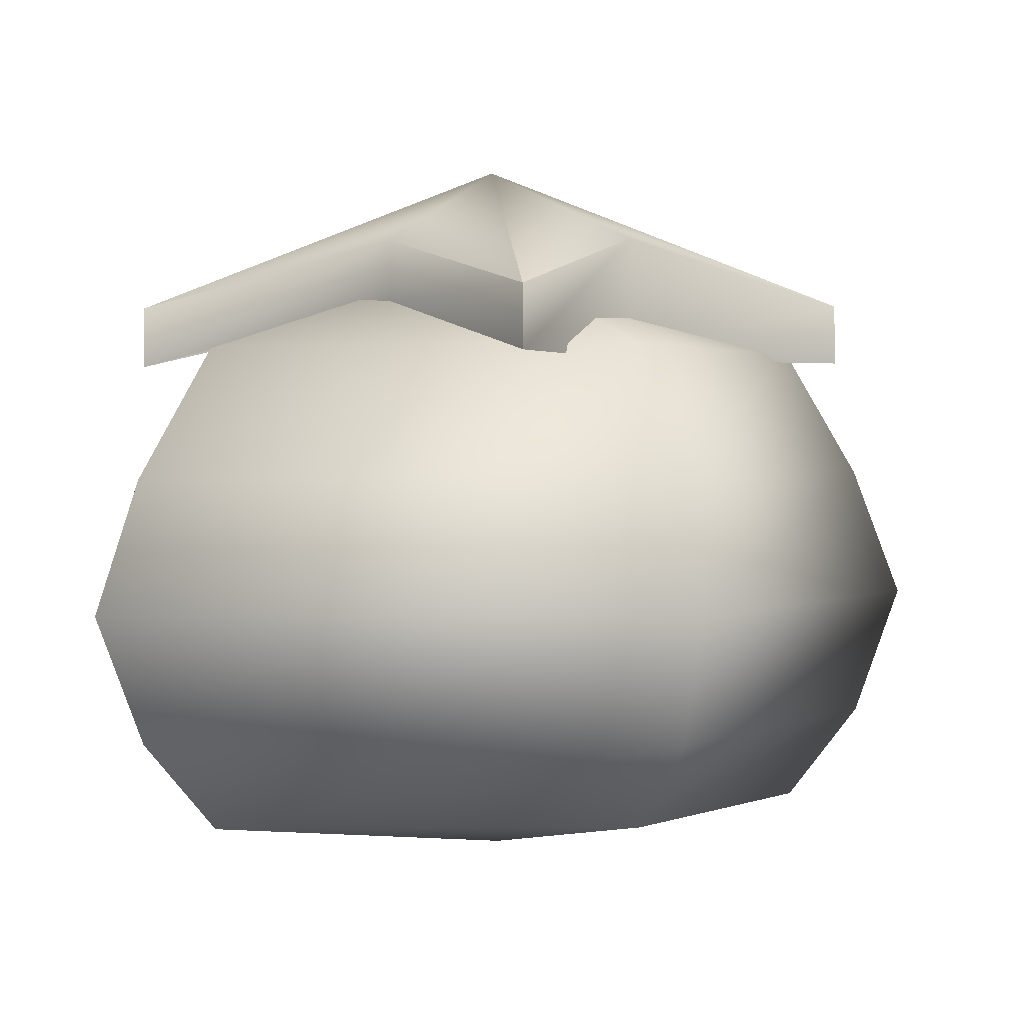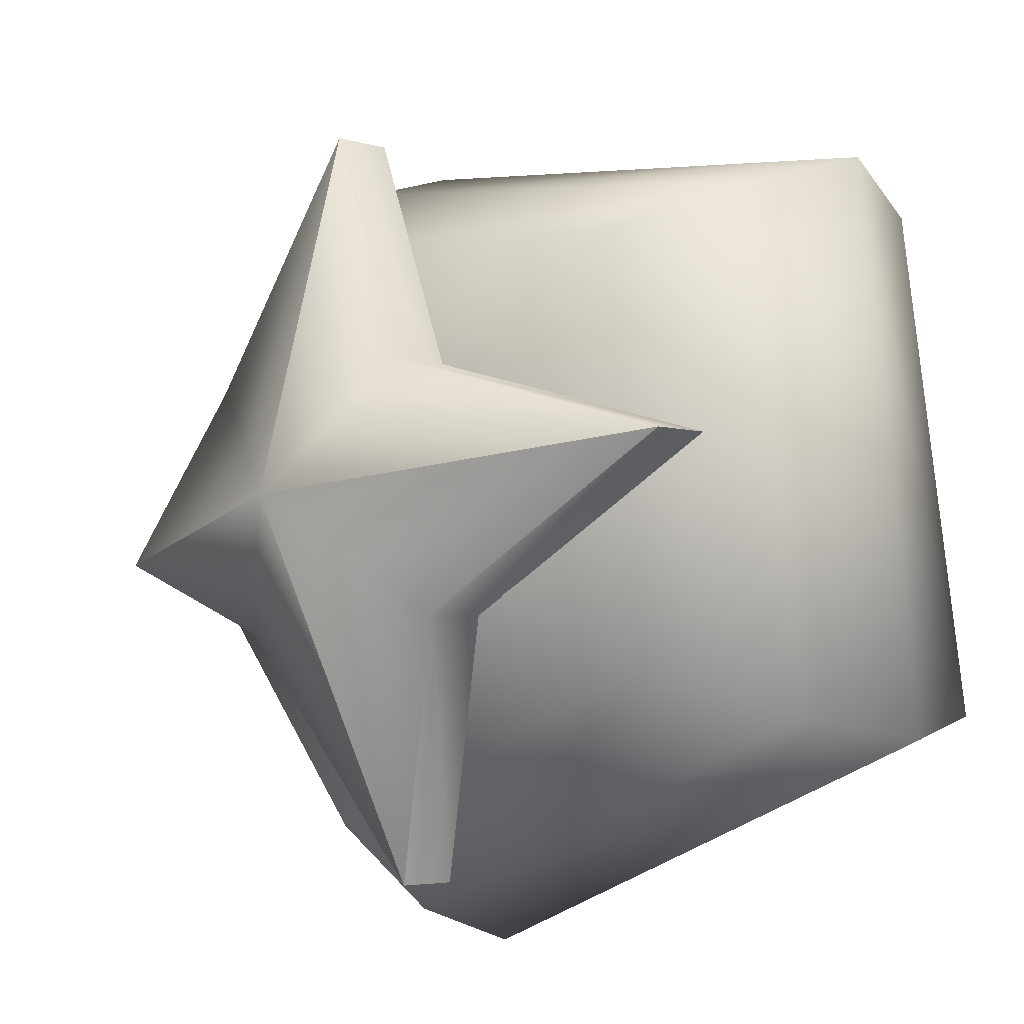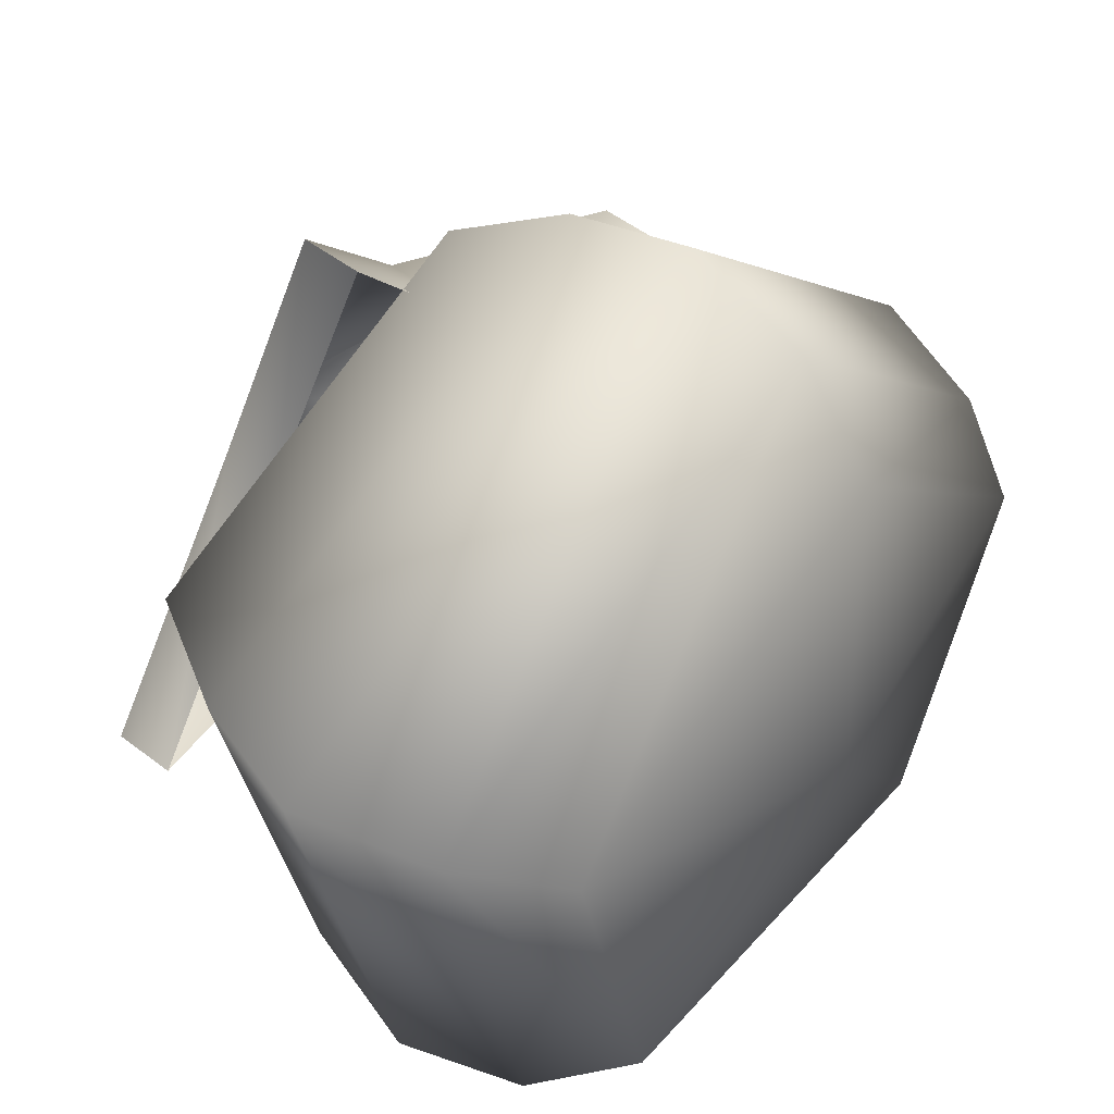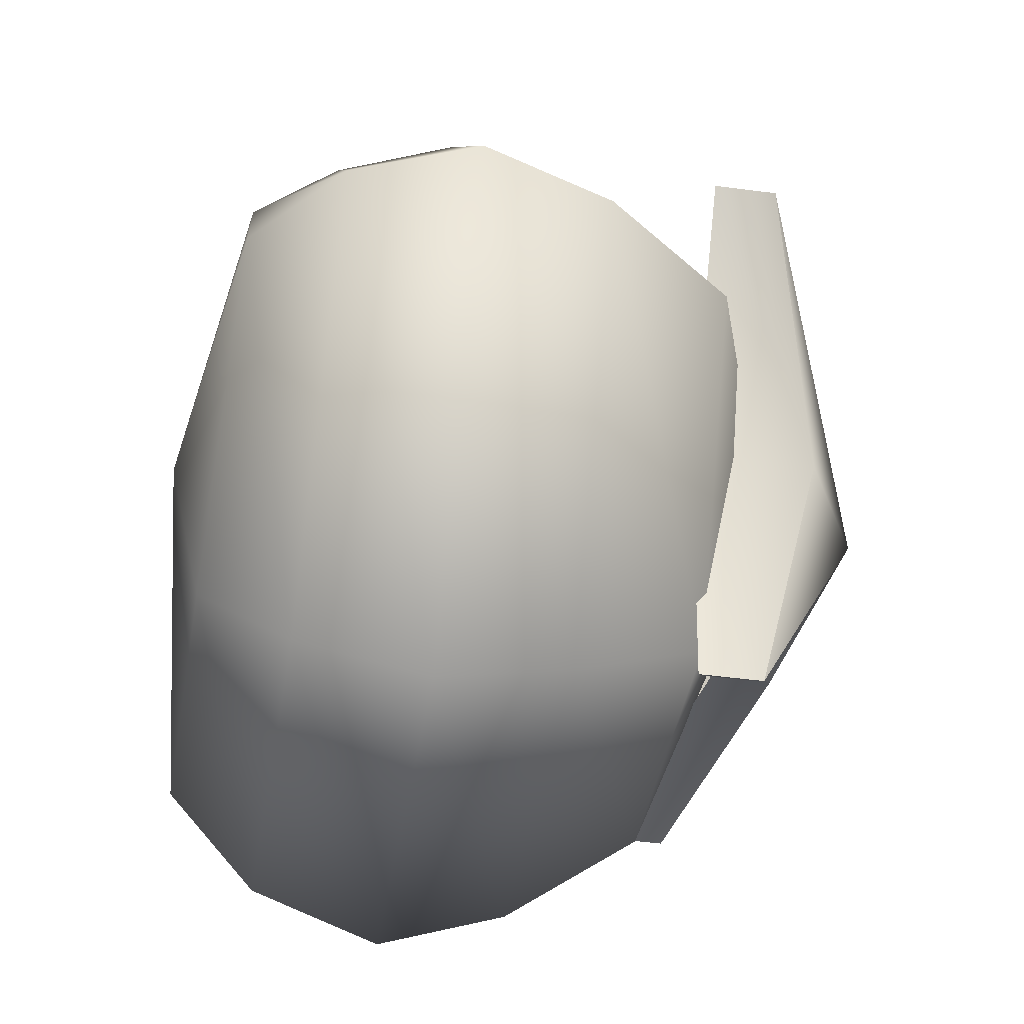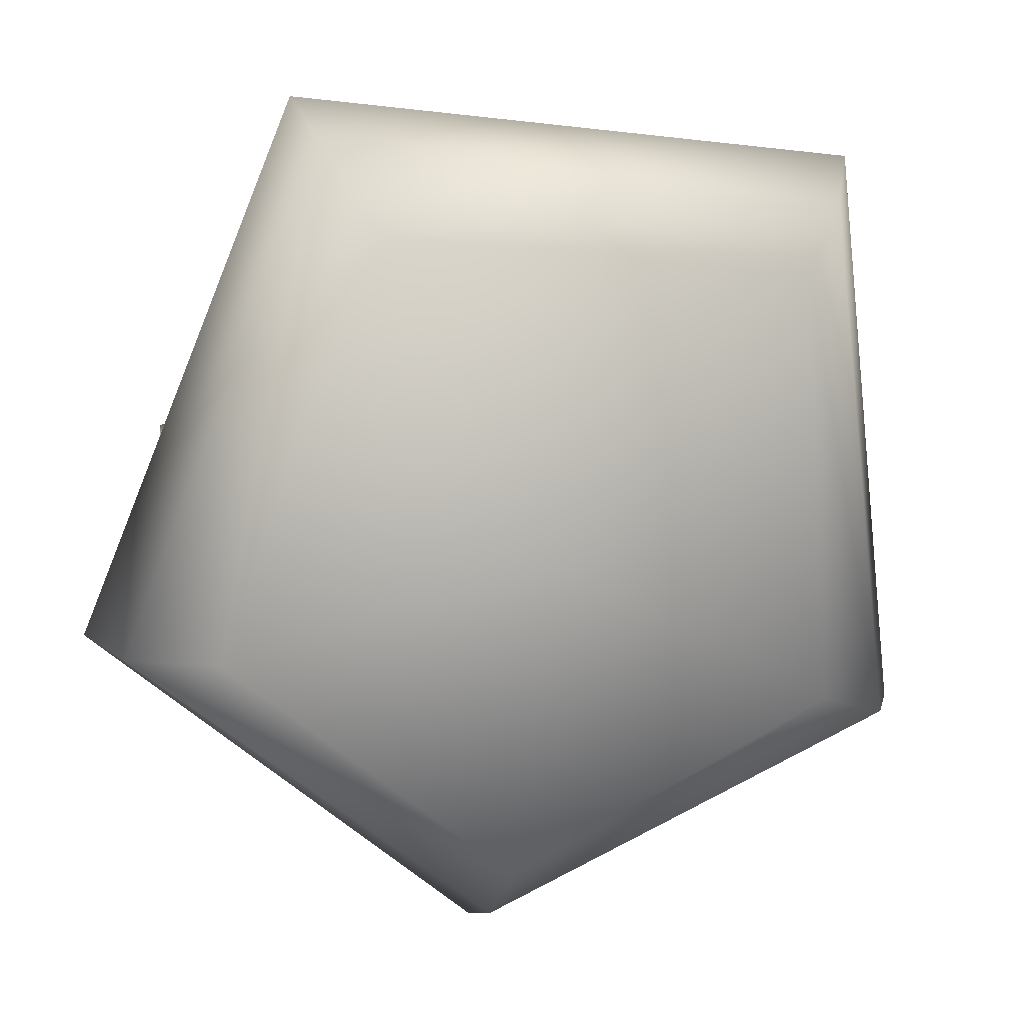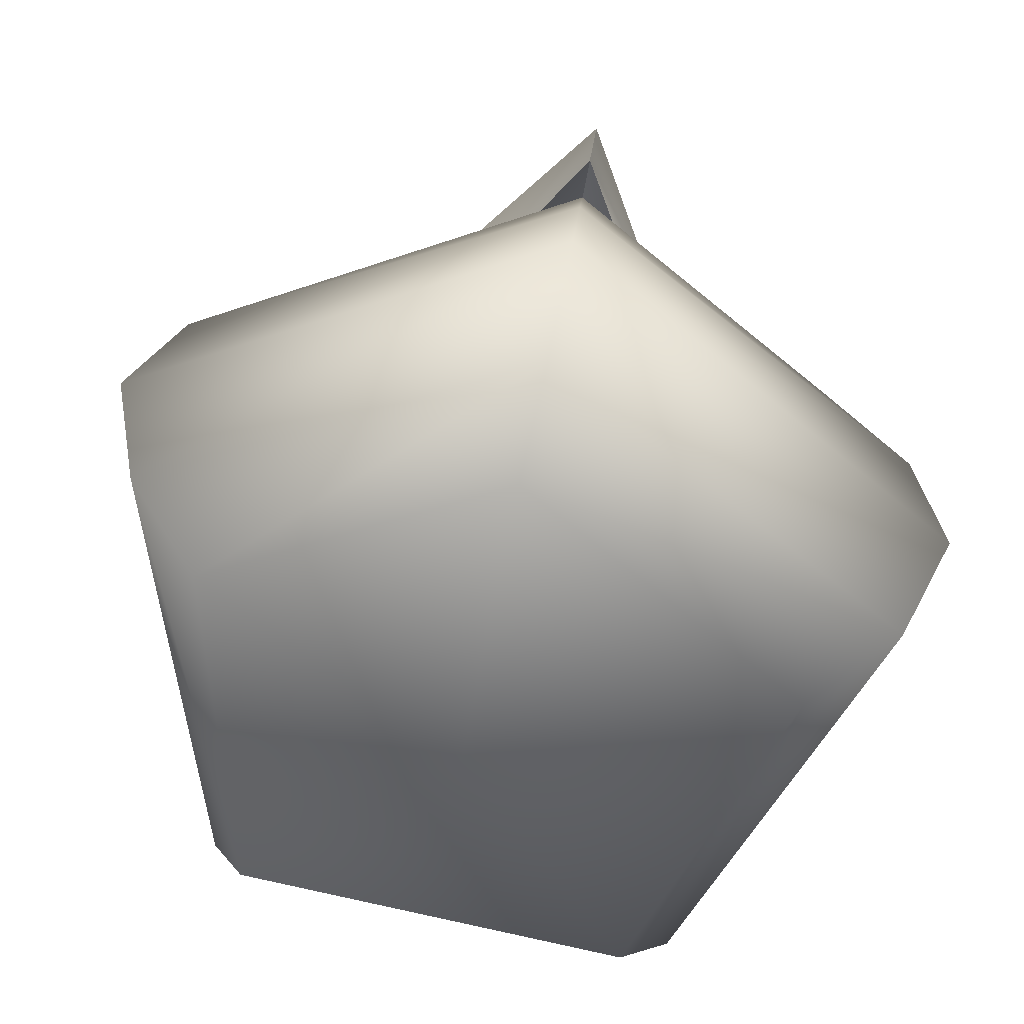
<metadata>
{"format":"obj","ext":"obj","renderer":"f3d","projection":"perspective","resolution":1024,"background":"white","views":[{"elev":8.9,"azim":-4.8,"up":"+Y"},{"elev":-15.0,"azim":-136.0,"up":"+Z"},{"elev":65.0,"azim":-51.6,"up":"+Z"},{"elev":21.1,"azim":87.1,"up":"+Z"},{"elev":-79.3,"azim":-97.3,"up":"+Y"},{"elev":-48.7,"azim":81.3,"up":"+Y"}]}
</metadata>
<code>
v -0.08744 0.03729 0.2089
v 1.347 0.234 0.1778
v 0.435 0.4497 1.455
v 1.68 0.6337 0.1096
v 0.5732 0.8913 1.782
v 0.5102 0 -1.177
v 0.6378 0.3666 -1.624
v -1.366 0.07105 -0.729
v -1.698 0.4571 -1.037
v -1.409 0.3831 1.097
v -1.706 0.8068 1.234
v 1.682 1.781 -0.0481
v 0.5884 2.016 1.638
v 1.353 2.353 -0.1271
v 0.4481 2.534 1.168
v -0.07846 2.831 -0.1944
v 0.6407 1.544 -1.796
v 0.5106 2.17 -1.484
v -1.69 1.633 -1.196
v -1.36 2.236 -1.04
v -1.713 1.945 1.078
v -1.402 2.488 0.7959
v 0.6306 1.464 1.895
v -1.895 1.39 1.304
v 1.895 1.204 0.03142
v 0.6952 0.9436 -1.895
v -1.852 1.041 -1.235
v -1.751 2.593 -0.1639
v -0.07731 3.228 -0.249
v -0.6692 2.785 -0.786
v -0.07721 2.361 -1.818
v -0.5935 2.935 0.3099
v -0.08118 2.815 1.495
v 0.5124 2.943 0.3879
v 0.4367 2.793 -0.708
v 1.593 2.584 -0.1586
v -0.07803 2.086 -1.78
v -0.67 2.51 -0.7483
v -1.752 2.318 -0.1261
v 0.4359 2.517 -0.6702
v 1.592 2.308 -0.1209
v -0.5943 2.66 0.3476
v -0.08199 2.54 1.533
v 0.5108 2.392 0.4635
o Mesh_0049.rip
g Mesh_0049.rip
f 1 2 3
f 2 4 3
f 3 4 5
f 1 6 2
f 6 7 2
f 2 7 4
f 1 8 6
f 8 9 6
f 6 9 7
f 1 10 8
f 10 11 8
f 8 11 9
f 1 3 10
f 3 5 10
f 10 5 11
f 12 14 13
f 13 14 15
f 14 16 15
f 17 18 12
f 12 18 14
f 18 16 14
f 19 20 17
f 17 20 18
f 20 16 18
f 21 22 19
f 19 22 20
f 22 16 20
f 13 15 21
f 21 15 22
f 15 16 22
f 5 23 11
f 11 23 24
f 23 13 24
f 24 13 21
f 4 25 5
f 5 25 23
f 25 12 23
f 23 12 13
f 7 26 4
f 4 26 25
f 26 17 25
f 25 17 12
f 9 27 7
f 7 27 26
f 27 19 26
f 26 19 17
f 11 24 9
f 9 24 27
f 24 21 27
f 27 21 19
o Mesh_0050.rip
g Mesh_0050.rip
f 28 29 30
f 29 31 30
f 28 32 29
f 32 33 29
f 29 33 34
f 31 29 35
f 35 29 36
f 29 34 36
f 31 37 30
f 37 38 30
f 30 38 28
f 38 39 28
f 37 31 40
f 31 35 40
f 40 35 41
f 35 36 41
f 28 39 32
f 39 42 32
f 32 42 33
f 42 43 33
f 41 36 44
f 36 34 44
f 44 34 43
f 34 33 43

</code>
